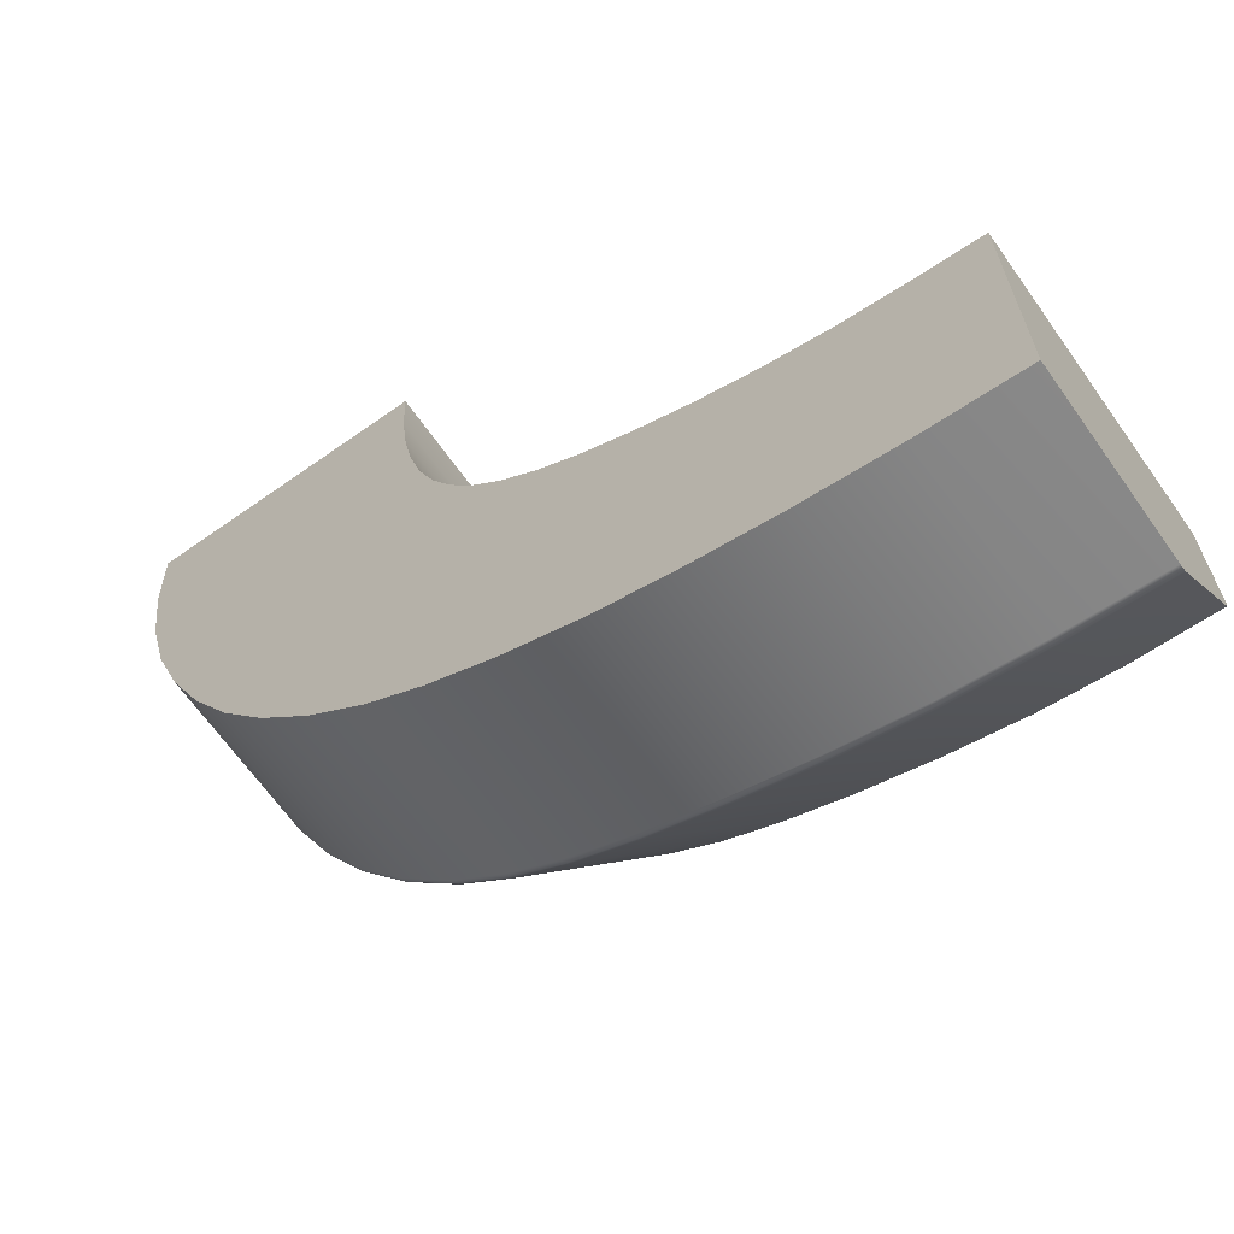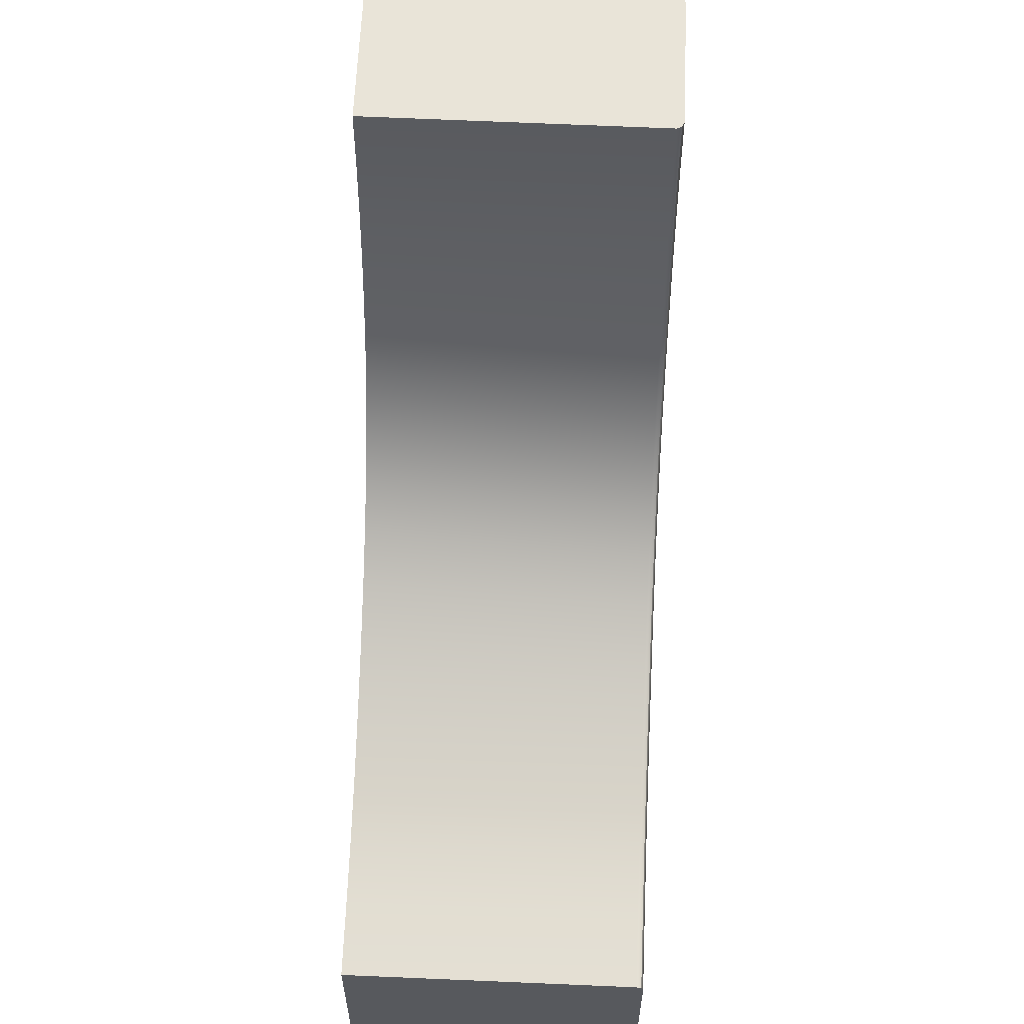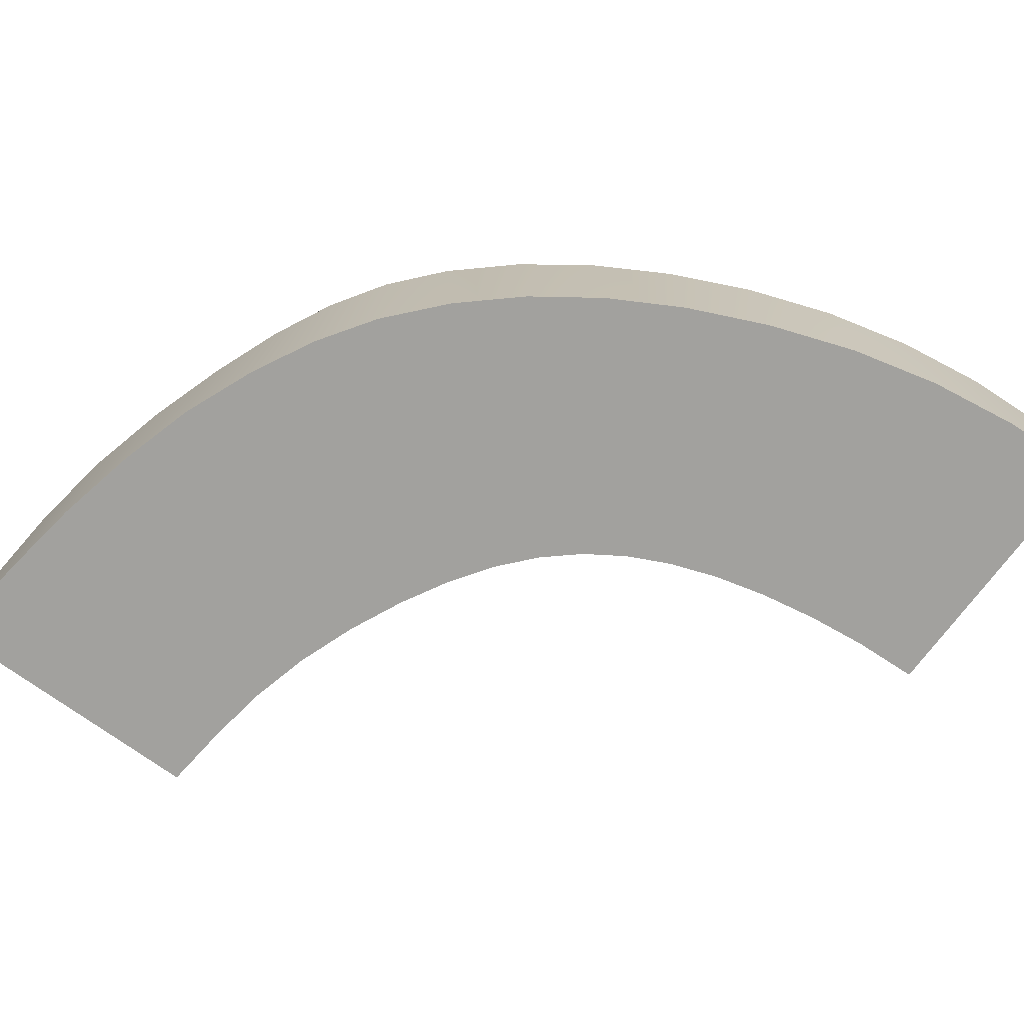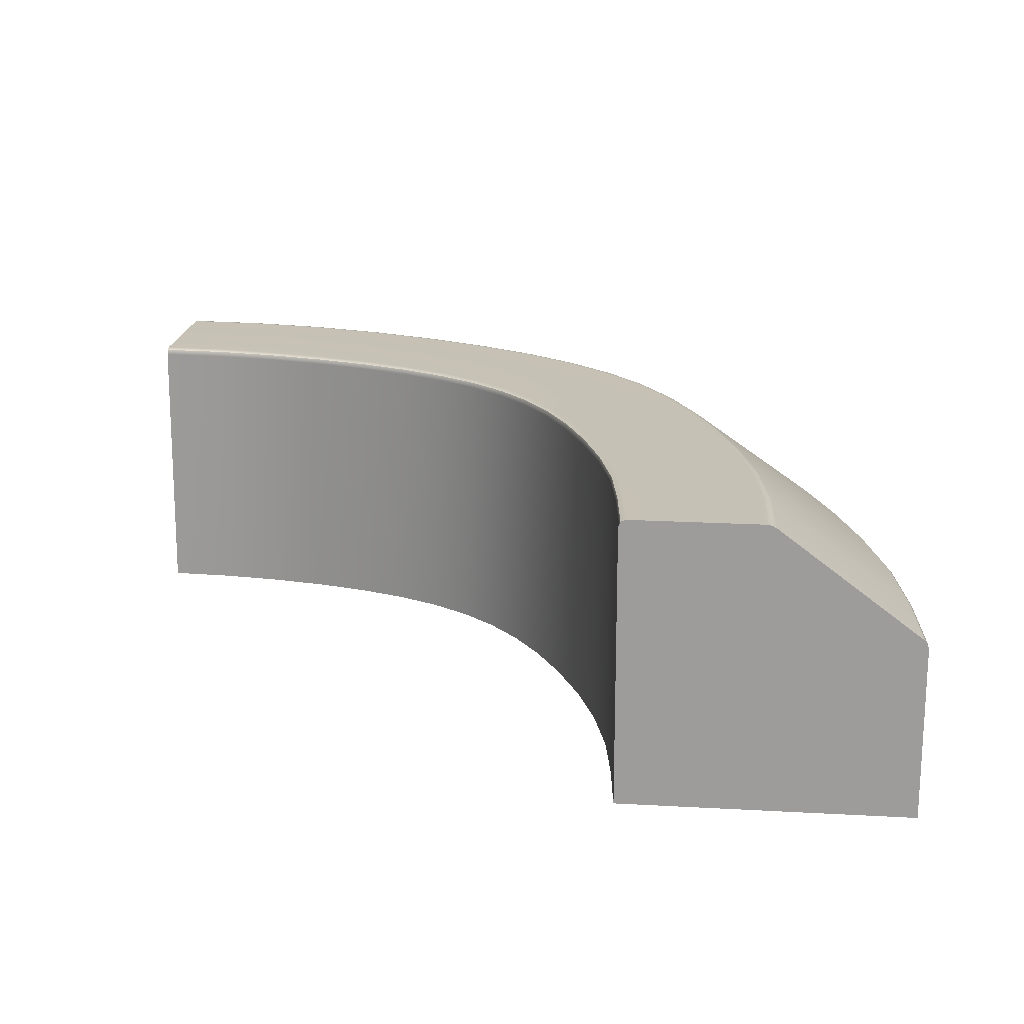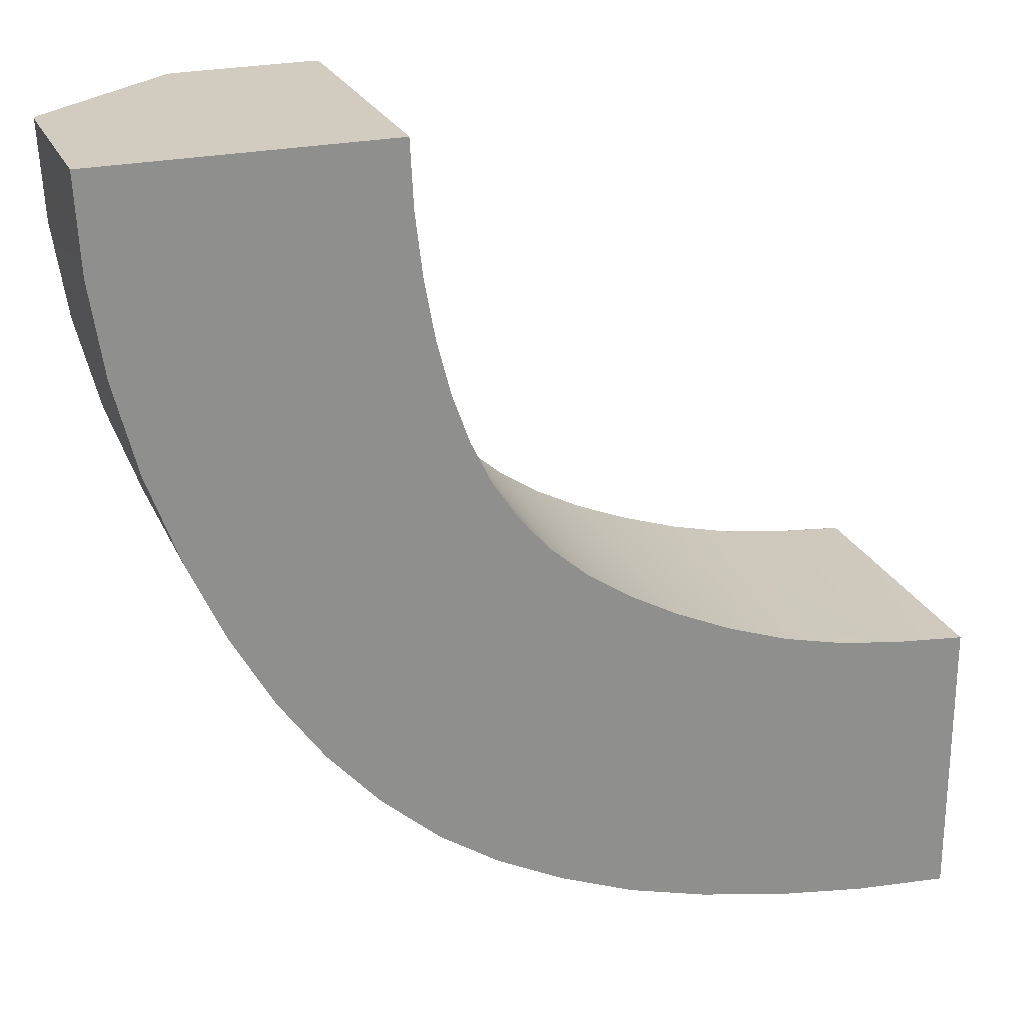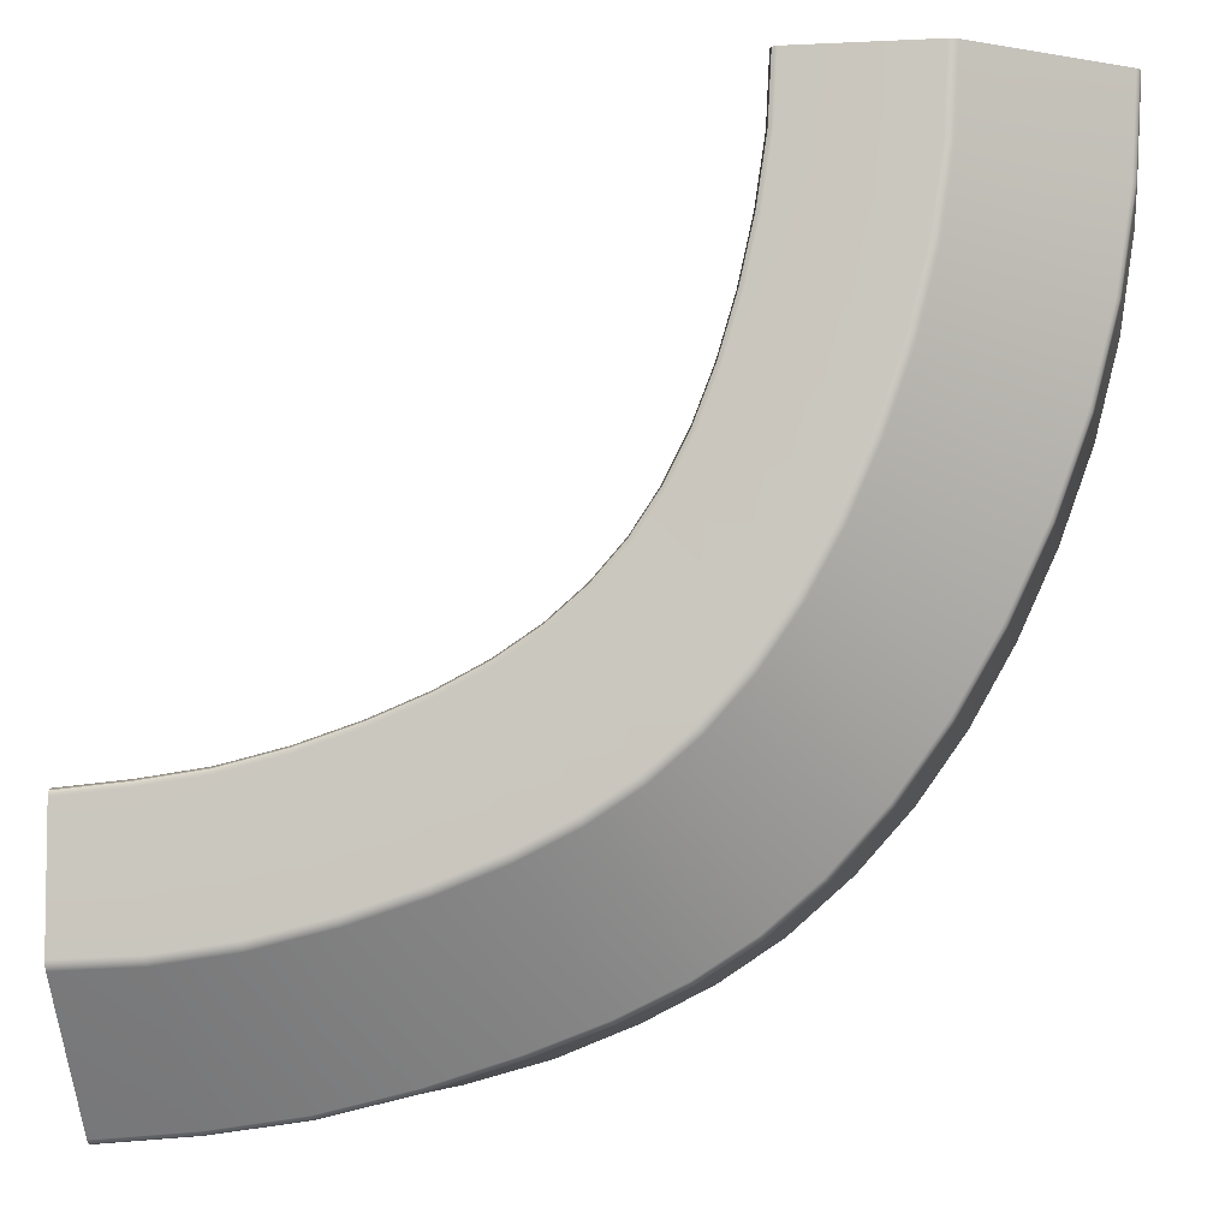
<metadata>
{"format":"obj","ext":"obj","renderer":"f3d","projection":"perspective","resolution":1024,"background":"white","views":[{"elev":-66.4,"azim":35.3,"up":"+Z"},{"elev":60.8,"azim":92.5,"up":"+Z"},{"elev":-72.0,"azim":-126.3,"up":"+Y"},{"elev":18.8,"azim":96.1,"up":"+Y"},{"elev":24.4,"azim":-19.7,"up":"+Z"},{"elev":-5.5,"azim":-170.9,"up":"+Z"}]}
</metadata>
<code>
g default
v 1.002 0 0
v 0.5022 0 0
v 0.002181 0 0
v 1.453 0 -1.41
v 1.143 0 -1.806
v 0.8642 0 -2.235
v 3 0 -2
v 3 0 -2.487
v 3 0 -3
v 1.124 0 -0.8309
v 0.6945 0 -1.055
v 0.2536 0 -1.267
v 2.104 0 -1.811
v 1.923 0 -2.284
v 1.766 0 -2.78
v 2.538 0 -1.943
v 2.343 0 -2.924
v 2.441 0 -2.433
v 2.763 0 -1.976
v 2.665 0 -2.971
v 2.714 0 -2.474
v 2.318 0 -1.888
v 2.173 0 -2.366
v 2.042 0 -2.859
v 1.732 0 -1.625
v 1.491 0 -2.077
v 1.273 0 -2.554
v 1.257 0 -1.15
v 0.5241 0 -1.804
v 0.8856 0 -1.472
v 1.039 0 -0.4437
v 0.5562 0 -0.5489
v 0.06585 0 -0.6465
v 1.076 0 -0.6456
v 0.1449 0 -0.9619
v 0.6187 0 -0.8121
v 1.013 0 -0.2268
v 0.5157 0 -0.2758
v 0.01814 0 -0.3248
v 1.184 0 -0.999
v 0.783 0 -1.275
v 0.381 0 -1.55
v 1.346 0 -1.287
v 0.6842 0 -2.032
v 1.005 0 -1.649
v 1.581 0 -1.521
v 1.304 0 -1.948
v 1.067 0 -2.415
v 1.906 0 -1.721
v 1.504 0 -2.673
v 1.703 0 -2.195
v 0.9951 0.9873 -0.005784
v 0.9779 0.9944 -0.005869
v 1.002 0.9702 -0.005666
v 1.014 0.9705 -0.2321
v 1.007 0.9877 -0.2329
v 0.9897 0.9948 -0.2346
v 0.5031 0.9916 -0.007061
v 0.4877 0.9835 -0.007099
v 0.5022 0.9773 -0.006941
v 0.5203 0.9944 -0.007018
v 0.502 0.9839 -0.2838
v 0.5173 0.992 -0.2823
v 0.5344 0.9948 -0.2806
v 0.006227 0.6149 -0.00824
v 0.002192 0.5977 -0.00806
v 0.01749 0.6284 -0.00828
v 0.01889 0.5977 -0.3323
v 0.02292 0.6149 -0.3321
v 0.03412 0.6284 -0.331
v 1.499 0.973 -1.455
v 1.495 0.9901 -1.461
v 1.483 0.9972 -1.474
v 1.622 0.9734 -1.562
v 1.619 0.9905 -1.569
v 1.609 0.9976 -1.583
v 1.205 0.9972 -1.842
v 1.193 0.9944 -1.855
v 1.183 0.9862 -1.867
v 1.338 0.9867 -2.002
v 1.347 0.9948 -1.989
v 1.357 0.9976 -1.975
v 0.8998 0.6285 -2.249
v 0.8928 0.6149 -2.258
v 0.8898 0.5977 -2.26
v 1.07 0.5977 -2.418
v 1.073 0.6149 -2.414
v 1.079 0.6284 -2.405
v 1.153 0.9714 -0.8623
v 1.147 0.9886 -0.8652
v 1.13 0.9958 -0.8711
v 1.221 0.9717 -1.038
v 1.216 0.989 -1.042
v 1.2 0.9962 -1.049
v 0.2708 0.6285 -1.268
v 0.2605 0.6149 -1.272
v 0.2567 0.5978 -1.274
v 0.3894 0.5978 -1.56
v 0.393 0.6149 -1.558
v 0.4027 0.6285 -1.553
v 0.7306 0.9958 -1.07
v 0.7147 0.993 -1.077
v 0.7005 0.9848 -1.083
v 0.8022 0.9851 -1.316
v 0.8156 0.9933 -1.308
v 0.8308 0.9962 -1.301
v 2.112 0.9744 -1.819
v 2.11 0.9915 -1.825
v 2.104 0.9986 -1.842
v 2.319 0.9747 -1.888
v 2.317 0.9919 -1.895
v 2.312 0.999 -1.911
v 1.743 0.6284 -2.736
v 1.739 0.6149 -2.747
v 1.739 0.5979 -2.751
v 2.03 0.5978 -2.846
v 2.03 0.6149 -2.841
v 2.033 0.6285 -2.831
v 1.931 0.9986 -2.267
v 1.925 0.9958 -2.283
v 1.92 0.9876 -2.298
v 2.17 0.988 -2.38
v 2.174 0.9961 -2.366
v 2.179 0.999 -2.349
v 2.539 0.9751 -1.943
v 2.538 0.9922 -1.95
v 2.534 0.9993 -1.967
v 2.763 0.9754 -1.976
v 2.762 0.9926 -1.983
v 2.76 0.9997 -2
v 2.445 0.9993 -2.416
v 2.442 0.9965 -2.433
v 2.439 0.9883 -2.448
v 2.716 0.9997 -2.456
v 2.714 0.9968 -2.473
v 2.713 0.9886 -2.488
v 2.347 0.6285 -2.909
v 2.345 0.6149 -2.92
v 2.344 0.5978 -2.924
v 2.667 0.6285 -2.956
v 2.666 0.6149 -2.968
v 2.665 0.5978 -2.971
v 3 0.9929 -2.007
v 3 0.9758 -2
v 3 1 -2.024
v 3 0.9972 -2.486
v 3 1 -2.469
v 3 0.9829 -2.487
v 3 0.9892 -2.502
v 3 0.6149 -2.996
v 3 0.6284 -2.985
v 3 0.5977 -3
v 1.764 0.9738 -1.657
v 1.761 0.9909 -1.664
v 1.753 0.9979 -1.679
v 1.927 0.9741 -1.742
v 1.925 0.9912 -1.749
v 1.918 0.9983 -1.764
v 1.272 0.6284 -2.531
v 1.267 0.6149 -2.541
v 1.265 0.5977 -2.544
v 1.491 0.6284 -2.638
v 1.486 0.6149 -2.648
v 1.485 0.5978 -2.653
v 1.523 0.9979 -2.084
v 1.514 0.9951 -2.099
v 1.506 0.9871 -2.112
v 1.713 0.9983 -2.18
v 1.705 0.9955 -2.195
v 1.699 0.9874 -2.209
v 1.301 0.9721 -1.195
v 1.296 0.9893 -1.2
v 1.281 0.9965 -1.209
v 1.393 0.9725 -1.334
v 1.388 0.9897 -1.339
v 1.375 0.9969 -1.35
v 0.9426 0.9965 -1.506
v 0.9281 0.9937 -1.515
v 0.9157 0.9854 -1.524
v 1.067 0.9969 -1.686
v 1.053 0.994 -1.697
v 1.042 0.9858 -1.707
v 0.5505 0.6285 -1.811
v 0.5416 0.6149 -1.818
v 0.5382 0.5978 -1.82
v 0.7155 0.6285 -2.042
v 0.7075 0.6149 -2.05
v 0.7042 0.5978 -2.053
v 1.047 0.9708 -0.456
v 1.041 0.988 -0.4576
v 1.024 0.9951 -0.4608
v 1.095 0.9711 -0.6679
v 1.088 0.9883 -0.6701
v 1.072 0.9955 -0.6746
v 0.08226 0.6284 -0.6506
v 0.07122 0.6149 -0.6527
v 0.06724 0.5977 -0.6534
v 0.1614 0.6284 -0.9639
v 0.1507 0.6149 -0.9671
v 0.1468 0.5977 -0.9682
v 0.5752 0.9951 -0.5514
v 0.5584 0.9923 -0.5548
v 0.5433 0.9842 -0.5578
v 0.6423 0.9955 -0.817
v 0.6259 0.9927 -0.822
v 0.6112 0.9846 -0.8265
g Inside_Bend_HP
f 37 1 2 38
f 38 2 3 39
f 46 4 5 47
f 47 5 6 48
f 4 43 45 5
f 5 45 44 6
f 7 19 21 8
f 8 21 20 9
f 23 14 15 24
f 22 13 14 23
f 21 18 17 20
f 19 16 18 21
f 16 22 23 18
f 18 23 24 17
f 13 49 51 14
f 14 51 50 15
f 41 11 12 42
f 40 10 11 41
f 10 34 36 11
f 11 36 35 12
f 36 32 33 35
f 34 31 32 36
f 31 37 38 32
f 32 38 39 33
f 28 40 41 30
f 30 41 42 29
f 45 30 29 44
f 43 28 30 45
f 25 46 47 26
f 26 47 48 27
f 51 26 27 50
f 49 25 26 51
f 59 58 63 62
f 58 61 64 63
f 66 65 69 68
f 65 67 70 69
f 79 78 81 80
f 78 77 82 81
f 85 84 87 86
f 84 83 88 87
f 97 96 99 98
f 96 95 100 99
f 103 102 105 104
f 102 101 106 105
f 115 114 117 116
f 114 113 118 117
f 121 120 123 122
f 120 119 124 123
f 130 129 143 145
f 129 128 144 143
f 136 135 146 149
f 135 134 147 146
f 142 141 150 152
f 141 140 151 150
f 53 57 64 61
f 59 62 70 67
f 3 66 68 39
f 55 54 1 37
f 73 76 82 77
f 79 80 88 83
f 6 85 86 48
f 74 71 4 46
f 4 71 174 43
f 188 85 6 44
f 182 79 83 186
f 176 73 77 180
f 7 144 128 19
f 142 152 9 20
f 136 149 151 140
f 130 145 147 134
f 110 107 13 22
f 109 112 124 119
f 121 122 118 113
f 115 116 24 15
f 128 125 16 19
f 127 130 134 131
f 133 136 140 137
f 139 142 20 17
f 125 110 22 16
f 116 139 17 24
f 122 133 137 118
f 112 127 131 124
f 107 156 49 13
f 164 115 15 50
f 170 121 113 162
f 158 109 119 168
f 92 89 10 40
f 91 94 106 101
f 103 104 100 95
f 97 98 42 12
f 89 192 34 10
f 200 97 12 35
f 206 103 95 198
f 194 91 101 204
f 192 189 31 34
f 191 194 204 201
f 203 206 198 195
f 197 200 35 33
f 189 55 37 31
f 68 197 33 39
f 62 203 195 70
f 57 191 201 64
f 171 92 40 28
f 98 185 29 42
f 104 179 183 100
f 94 173 177 106
f 174 171 28 43
f 173 176 180 177
f 179 182 186 183
f 185 188 44 29
f 153 74 46 25
f 86 161 27 48
f 80 167 159 88
f 76 155 165 82
f 156 153 25 49
f 155 158 168 165
f 167 170 162 159
f 161 164 50 27
f 52 53 61 60 2 1 54
f 60 61 58
f 60 58 59
f 65 66 3 2 60 59 67
f 143 144 7 8 148 147 145
f 148 149 146
f 148 146 147
f 150 151 149 148 8 9 152
f 53 52 56 57
f 52 54 55 56
f 71 72 175 174
f 72 73 176 175
f 73 72 75 76
f 72 71 74 75
f 77 78 181 180
f 78 79 182 181
f 83 84 187 186
f 84 85 188 187
f 89 90 193 192
f 90 91 194 193
f 91 90 93 94
f 90 89 92 93
f 95 96 199 198
f 96 97 200 199
f 101 102 205 204
f 102 103 206 205
f 107 108 157 156
f 108 109 158 157
f 109 108 111 112
f 108 107 110 111
f 113 114 163 162
f 114 115 164 163
f 119 120 169 168
f 120 121 170 169
f 112 111 126 127
f 111 110 125 126
f 127 126 129 130
f 126 125 128 129
f 122 123 132 133
f 123 124 131 132
f 133 132 135 136
f 132 131 134 135
f 116 117 138 139
f 117 118 137 138
f 139 138 141 142
f 138 137 140 141
f 76 75 154 155
f 75 74 153 154
f 155 154 157 158
f 154 153 156 157
f 86 87 160 161
f 87 88 159 160
f 161 160 163 164
f 160 159 162 163
f 80 81 166 167
f 81 82 165 166
f 167 166 169 170
f 166 165 168 169
f 94 93 172 173
f 93 92 171 172
f 173 172 175 176
f 172 171 174 175
f 104 105 178 179
f 105 106 177 178
f 179 178 181 182
f 178 177 180 181
f 98 99 184 185
f 99 100 183 184
f 185 184 187 188
f 184 183 186 187
f 57 56 190 191
f 56 55 189 190
f 191 190 193 194
f 190 189 192 193
f 68 69 196 197
f 69 70 195 196
f 197 196 199 200
f 196 195 198 199
f 62 63 202 203
f 63 64 201 202
f 203 202 205 206
f 202 201 204 205

</code>
